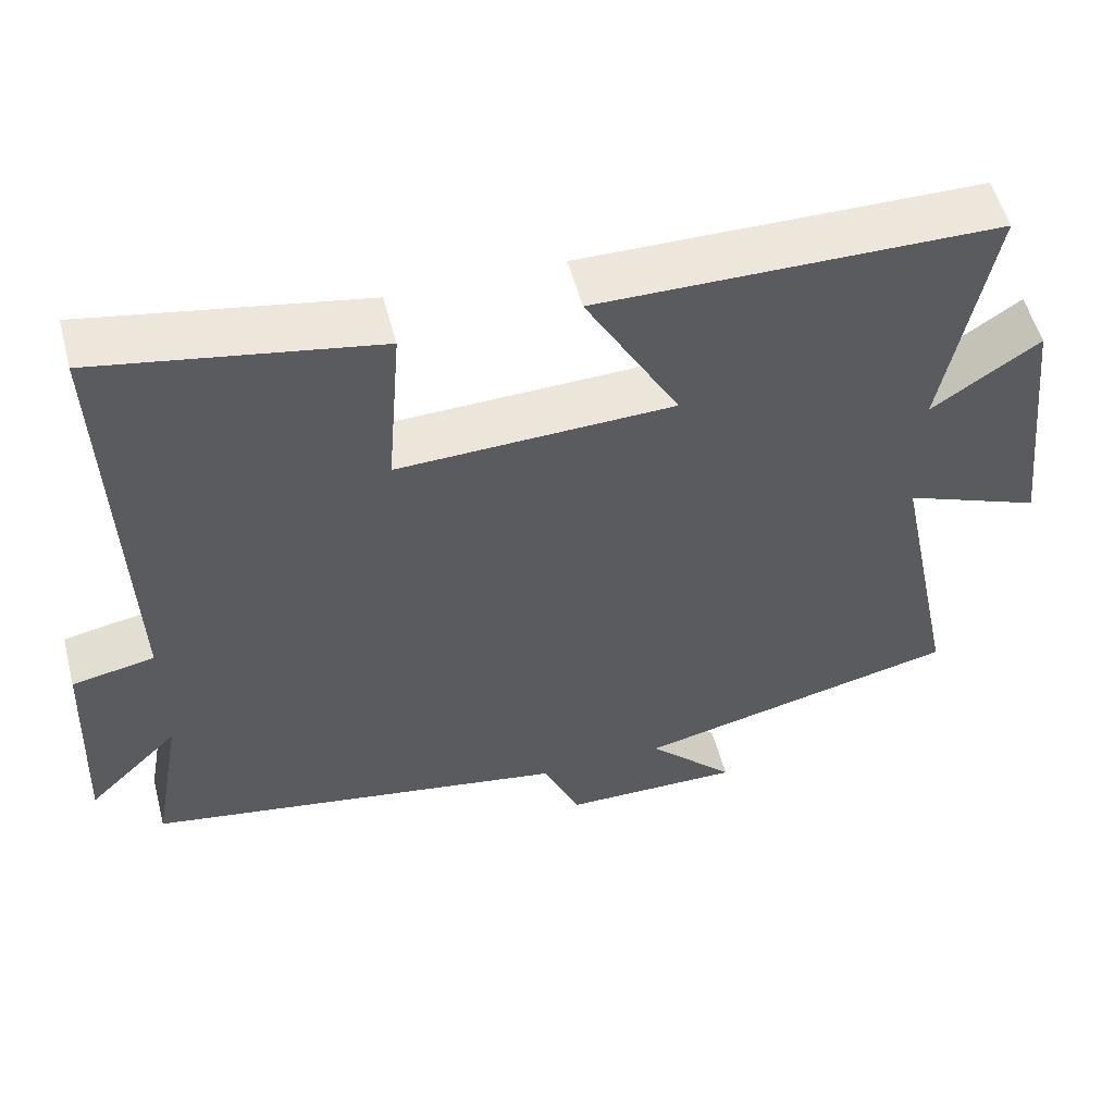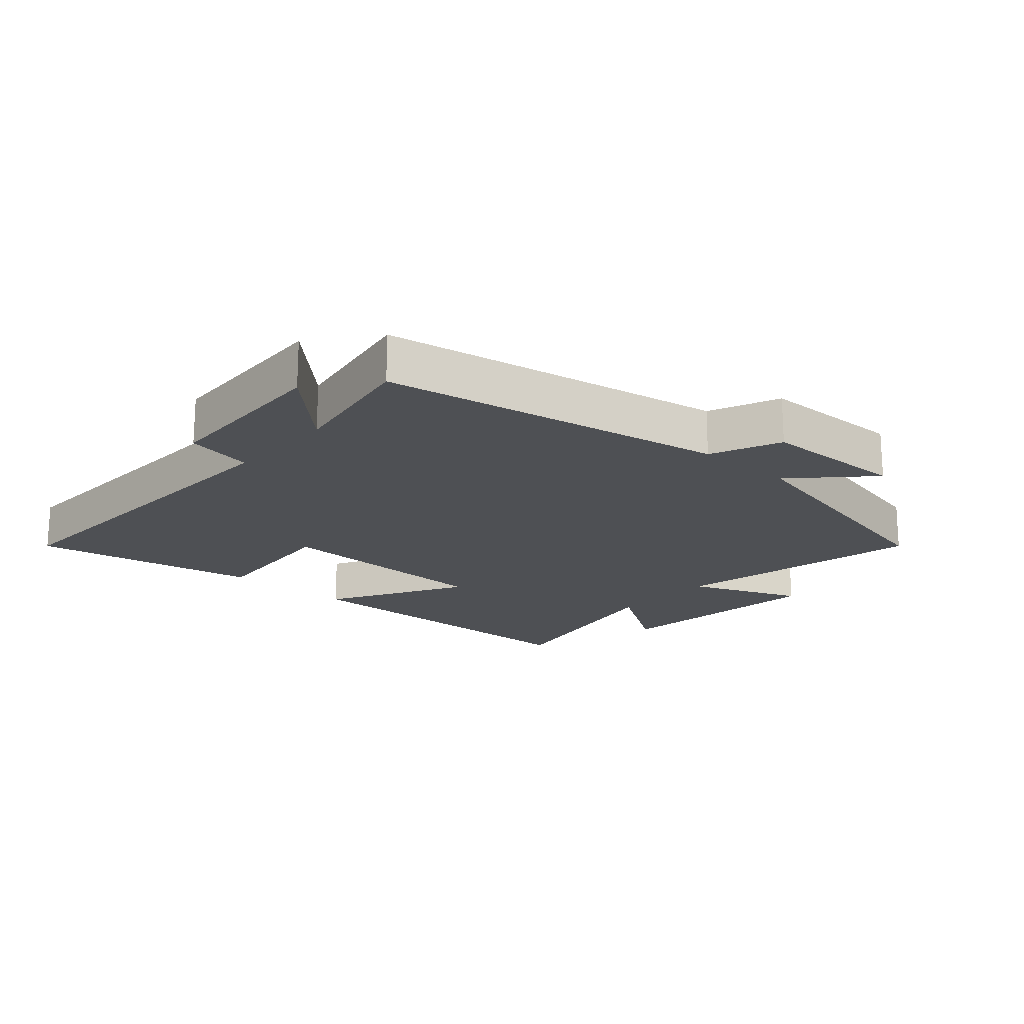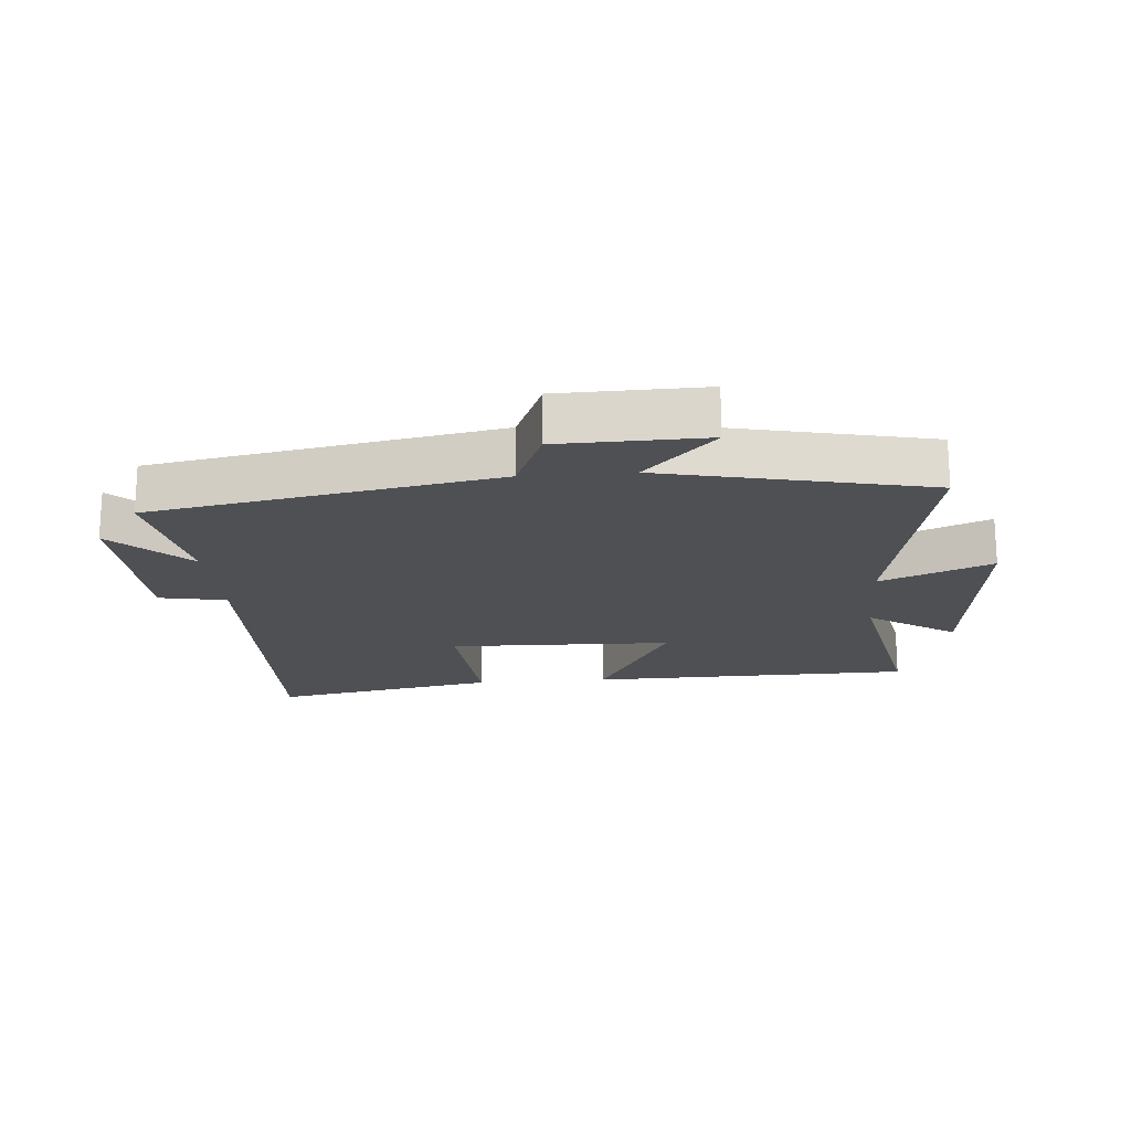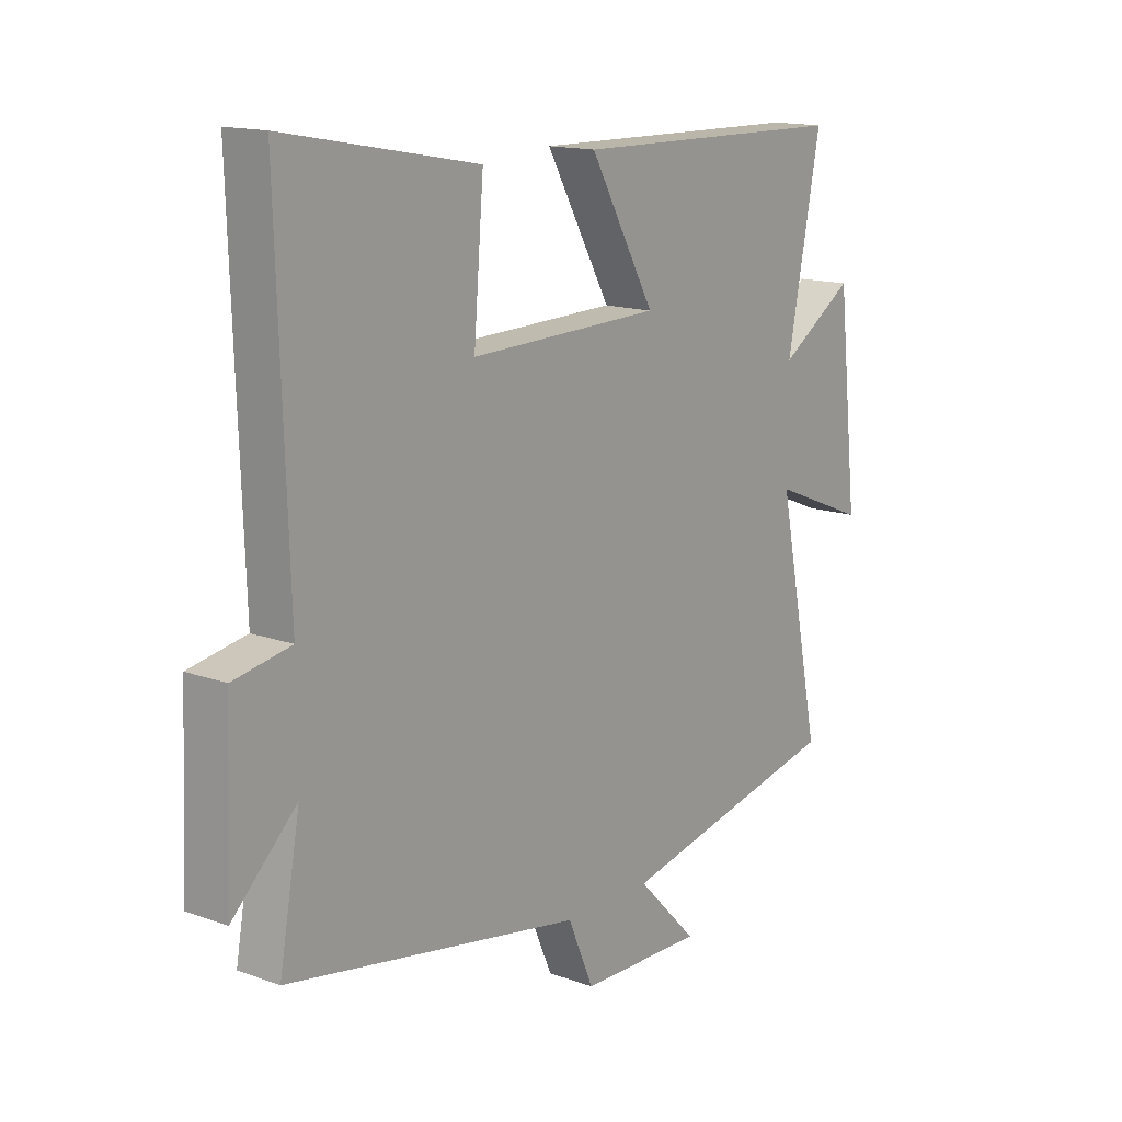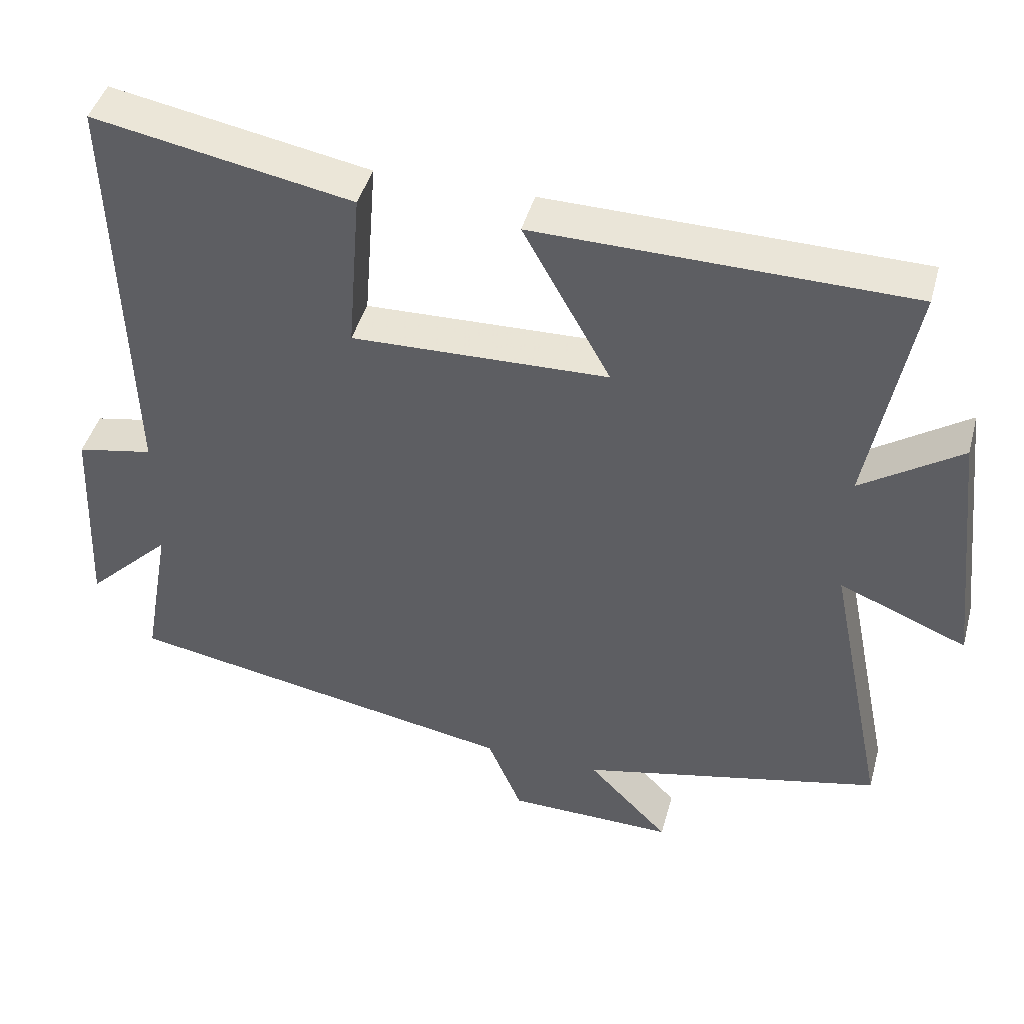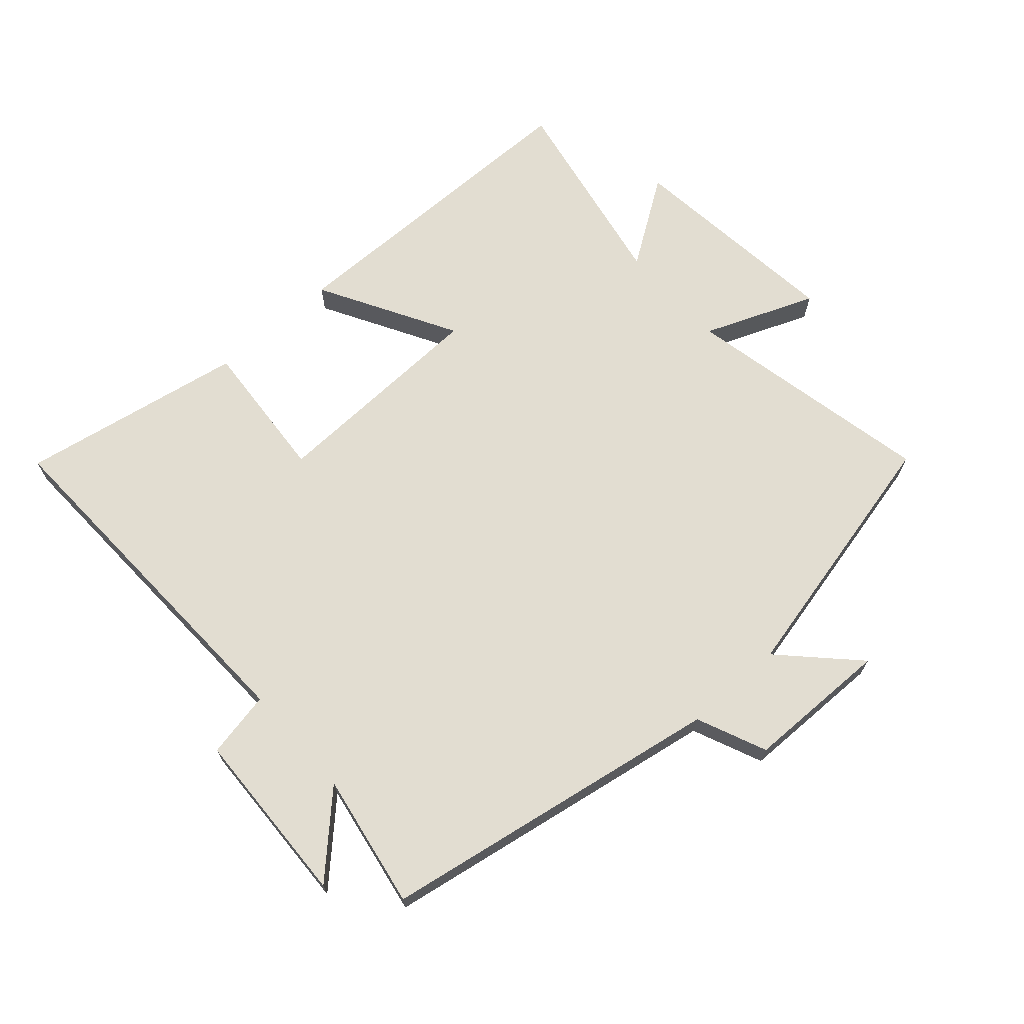
<metadata>
{"format":"obj","ext":"obj","renderer":"f3d","projection":"perspective","resolution":1024,"background":"white","views":[{"elev":54.5,"azim":165.3,"up":"+Z"},{"elev":-18.8,"azim":138.5,"up":"+Y"},{"elev":-18.7,"azim":-175.1,"up":"+Y"},{"elev":14.7,"azim":128.0,"up":"+Z"},{"elev":43.8,"azim":-164.9,"up":"+Z"},{"elev":68.5,"azim":138.2,"up":"+Y"}]}
</metadata>
<code>
v -0.561 0.07 0.492
v -0.05 0.07 0.5
v -0.17 0.07 0.285
v 0.182 0.07 0.275
v 0.164 0.07 0.5
v 0.519 0.07 0.566
v 0.5 0.07 -0.005
v 0.605 0.07 -0.025
v 0.617 0.07 -0.305
v 0.5 0.07 -0.191
v 0.538 0.07 -0.404
v -0.003 0.07 -0.5
v -0.05 0.07 -0.61
v -0.278 0.07 -0.614
v -0.167 0.07 -0.5
v -0.581 0.07 -0.407
v -0.5 0.07 -0.011
v -0.675 0.07 -0.082
v -0.637 0.07 0.264
v -0.5 0.07 0.173
v -0.561 0 0.492
v -0.05 0 0.5
v -0.17 0 0.285
v 0.182 0 0.275
v 0.164 0 0.5
v 0.519 0 0.566
v 0.5 0 -0.005
v 0.605 0 -0.025
v 0.617 0 -0.305
v 0.5 0 -0.191
v 0.538 0 -0.404
v -0.003 0 -0.5
v -0.05 0 -0.61
v -0.278 0 -0.614
v -0.167 0 -0.5
v -0.581 0 -0.407
v -0.5 0 -0.011
v -0.675 0 -0.082
v -0.637 0 0.264
v -0.5 0 0.173
f 17 18 19 20
f 15 16 17
f 15 17 20
f 12 13 14 15
f 10 11 12 15
f 10 15 20 1
f 7 8 9 10
f 4 5 6 7
f 3 4 7 10
f 1 2 3
f 1 3 10
f 40 39 38 37
f 37 36 35
f 40 37 35
f 35 34 33 32
f 35 32 31 30
f 21 40 35 30
f 30 29 28 27
f 27 26 25 24
f 30 27 24 23
f 23 22 21
f 30 23 21
f 1 21 22 2
f 2 22 23 3
f 3 23 24 4
f 4 24 25 5
f 5 25 26 6
f 6 26 27 7
f 7 27 28 8
f 8 28 29 9
f 9 29 30 10
f 10 30 31 11
f 11 31 32 12
f 12 32 33 13
f 13 33 34 14
f 14 34 35 15
f 15 35 36 16
f 16 36 37 17
f 17 37 38 18
f 18 38 39 19
f 19 39 40 20
f 20 40 21 1

</code>
